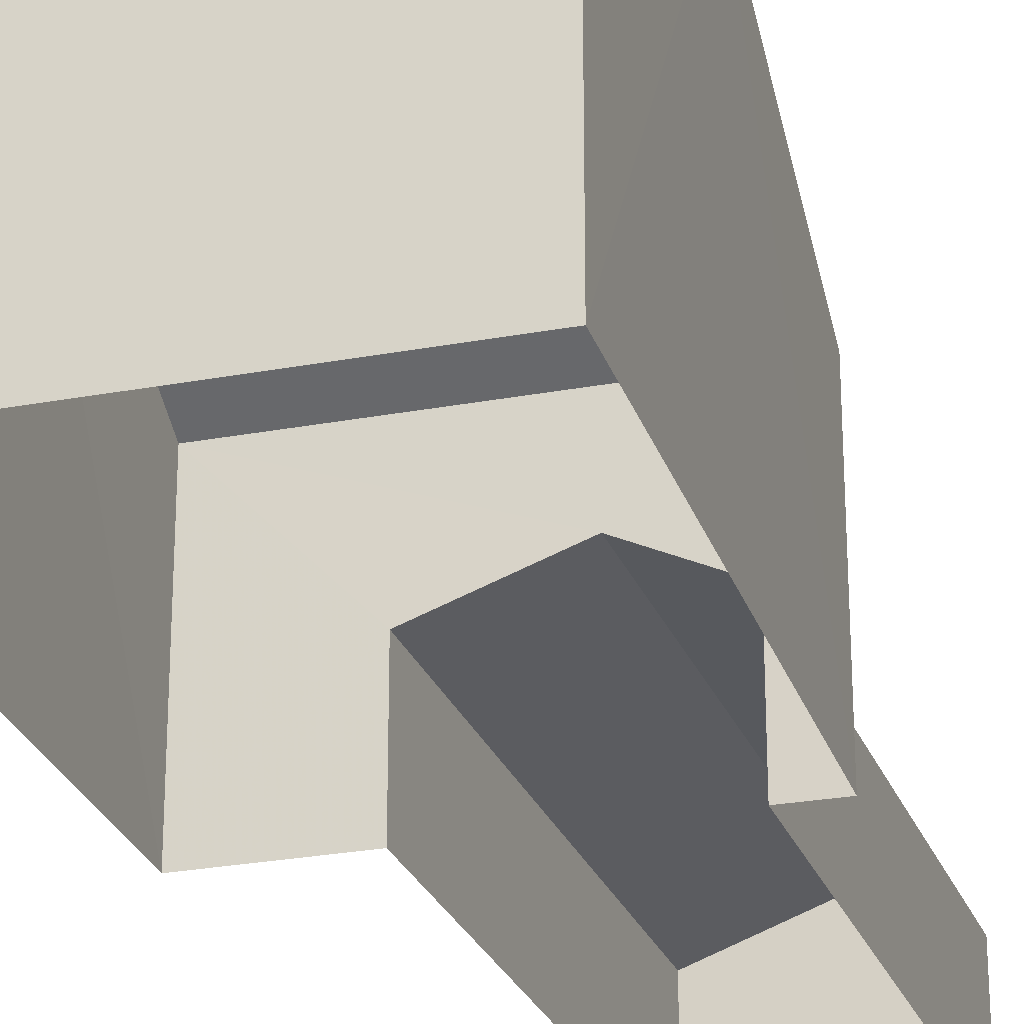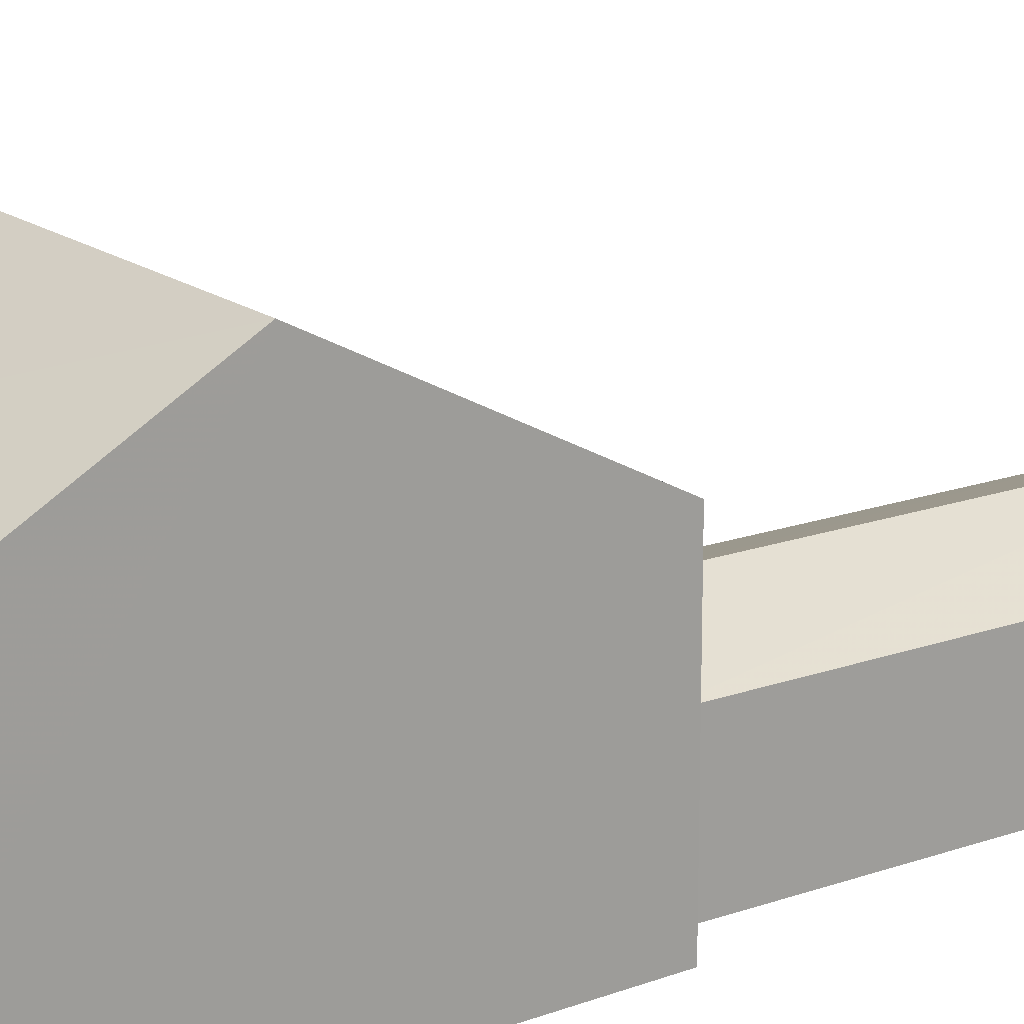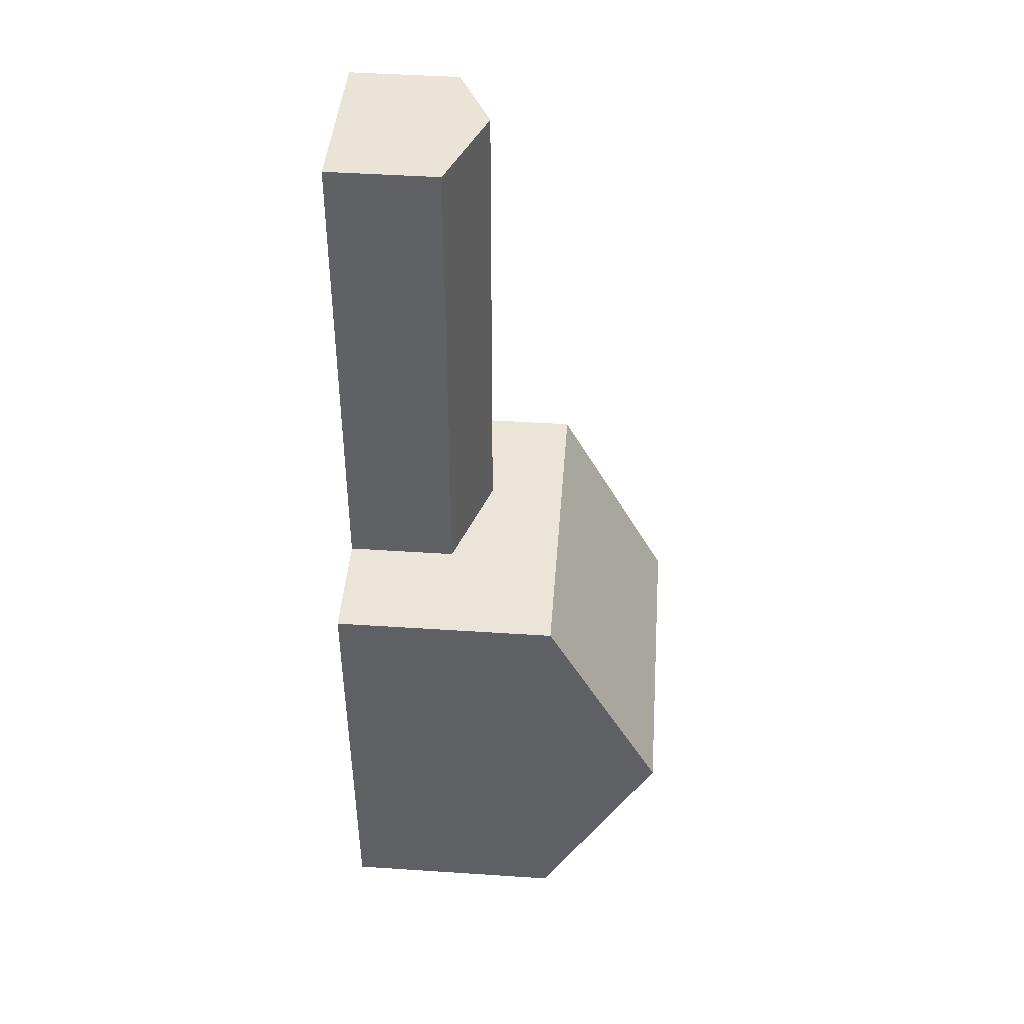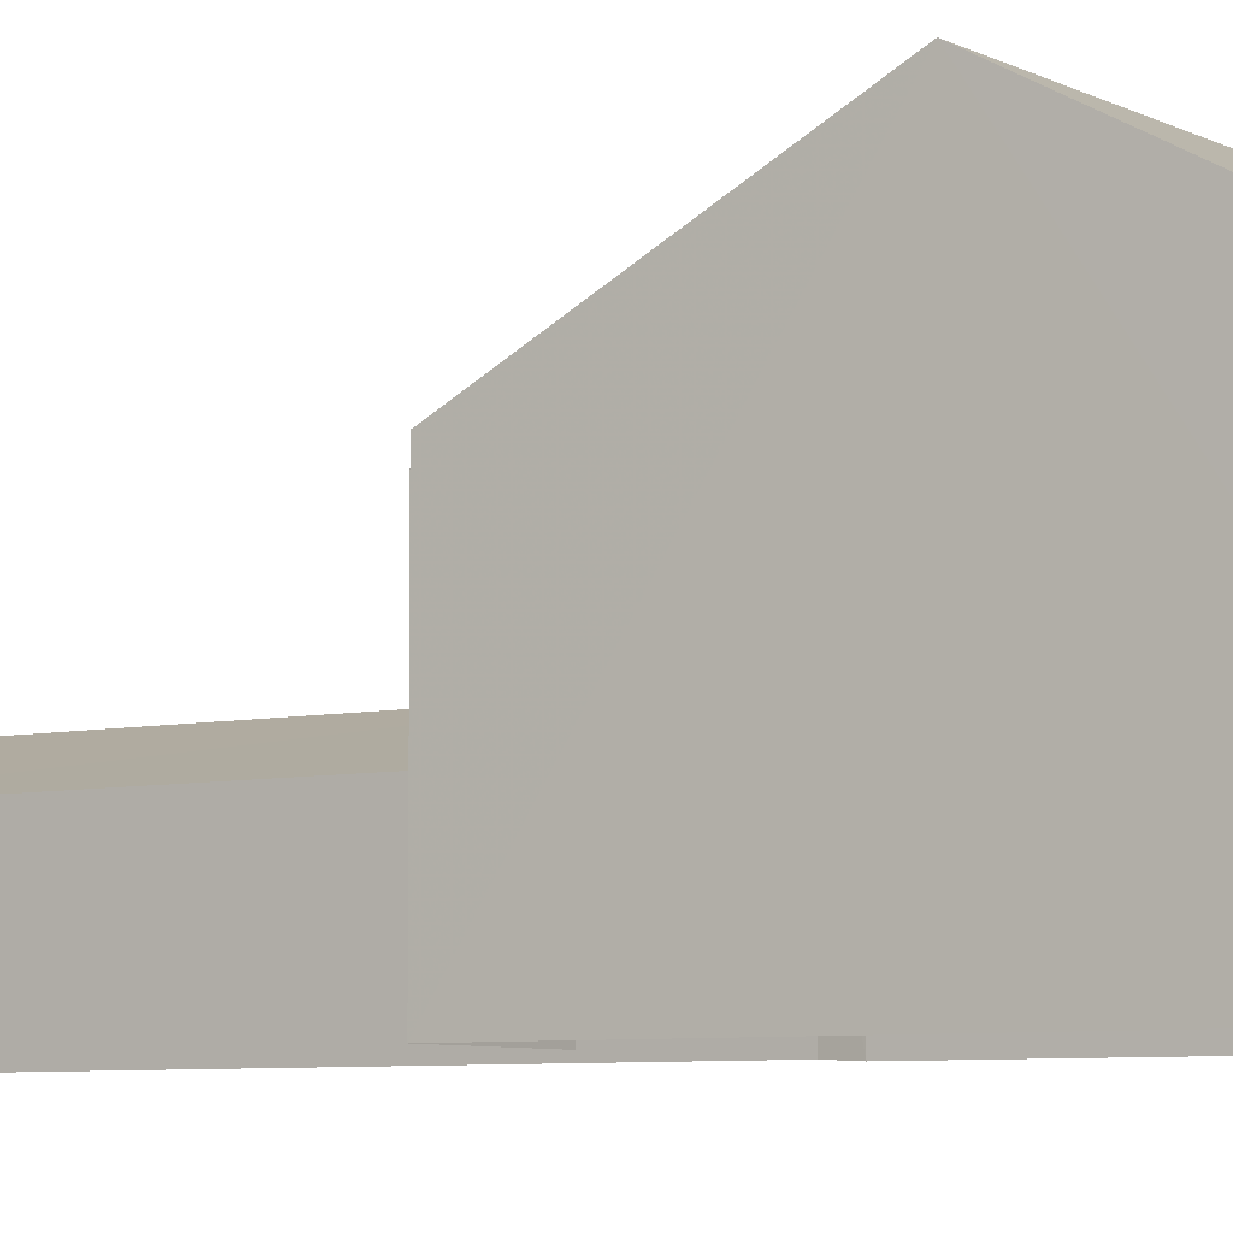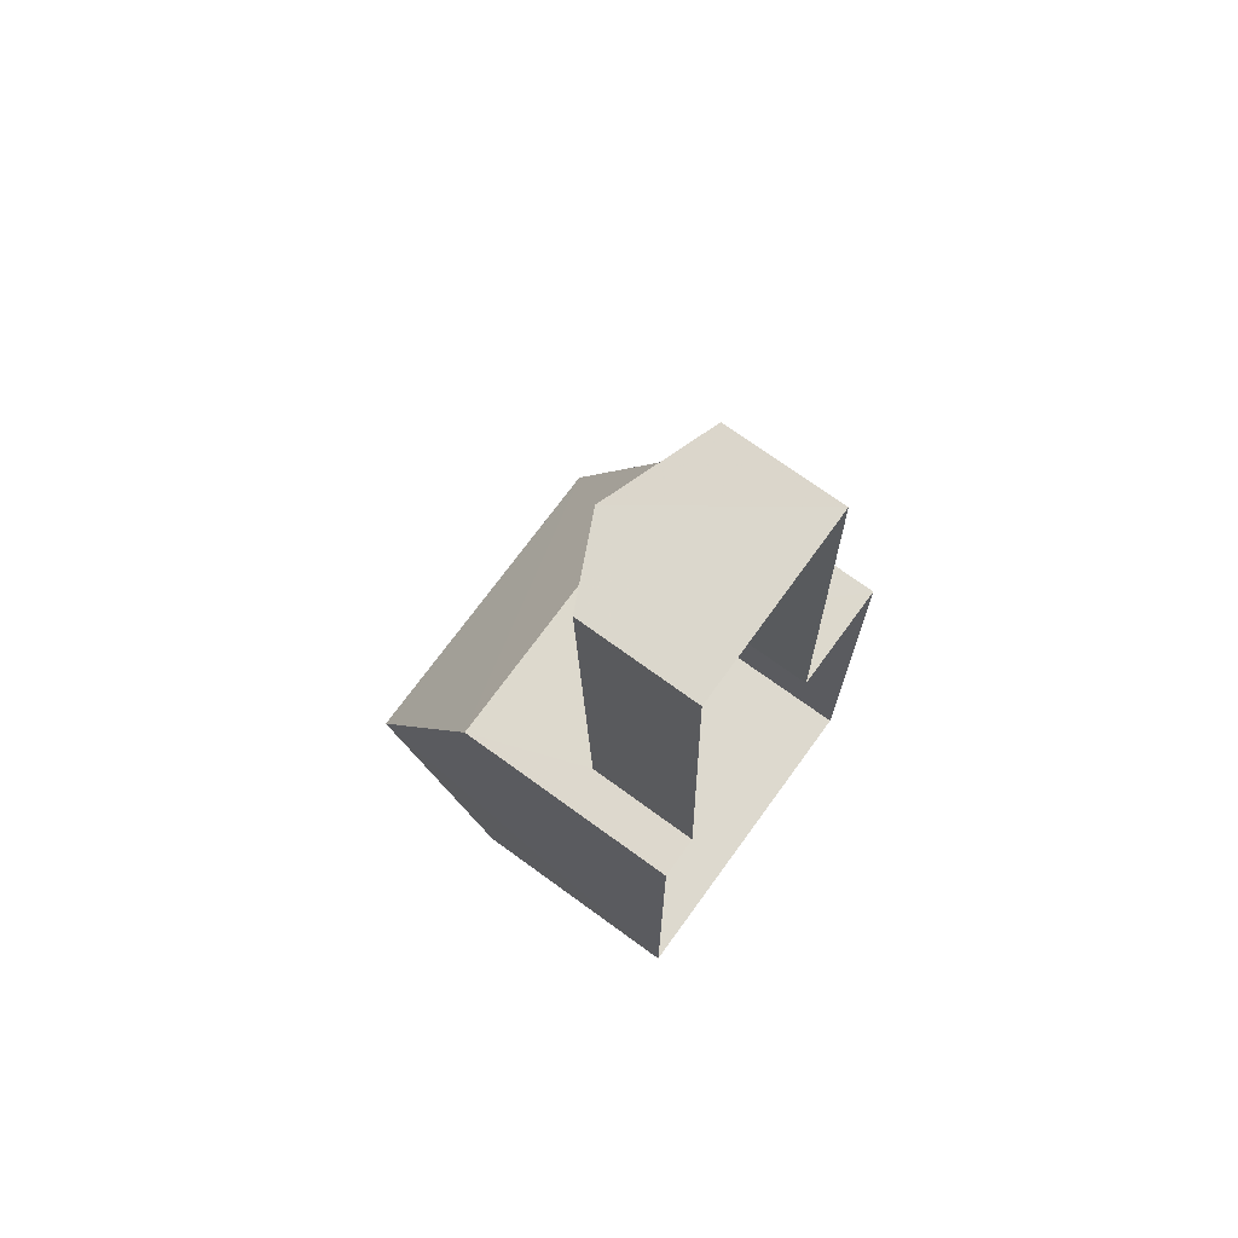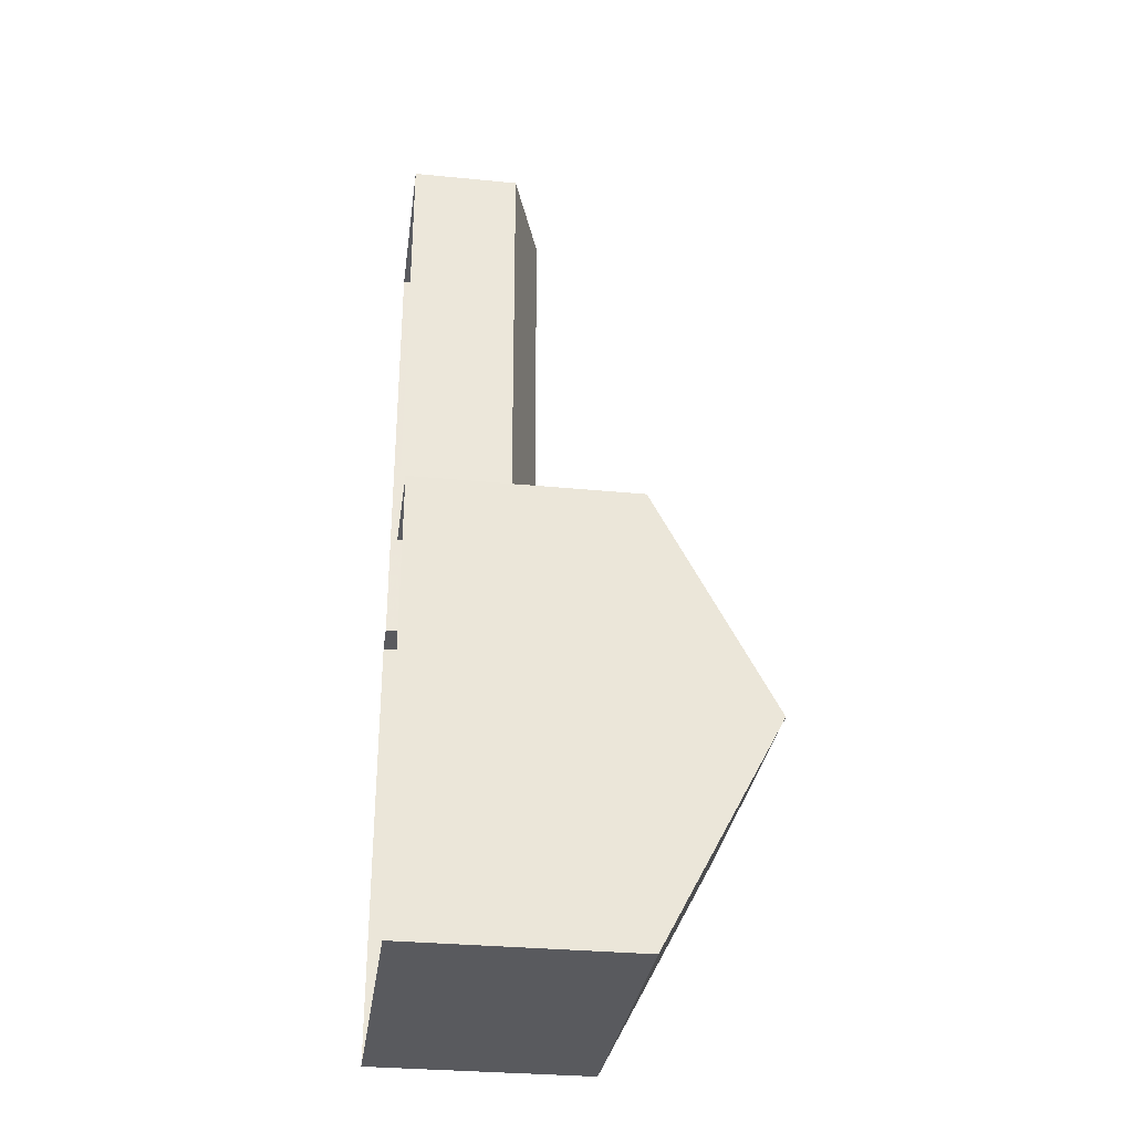
<metadata>
{"format":"obj","ext":"obj","renderer":"f3d","projection":"perspective","resolution":1024,"background":"white","views":[{"elev":-26.5,"azim":16.3,"up":"+Z"},{"elev":18.1,"azim":53.5,"up":"+Z"},{"elev":45.1,"azim":-85.7,"up":"+Y"},{"elev":-6.3,"azim":-57.0,"up":"+Z"},{"elev":71.8,"azim":126.0,"up":"+Y"},{"elev":-31.3,"azim":-97.9,"up":"+Y"}]}
</metadata>
<code>
v -3.721e+05 -1.053e+05 25.16
v -3.721e+05 -1.053e+05 25.16
v -3.721e+05 -1.053e+05 25.16
v -3.721e+05 -1.053e+05 25.16
v -3.721e+05 -1.053e+05 25.16
v -3.721e+05 -1.053e+05 25.16
v -3.721e+05 -1.053e+05 25.16
v -3.721e+05 -1.053e+05 25.16
v -3.721e+05 -1.053e+05 31.65
v -3.721e+05 -1.053e+05 31.65
v -3.721e+05 -1.053e+05 35.1
v -3.721e+05 -1.053e+05 35.1
v -3.721e+05 -1.053e+05 28.35
v -3.721e+05 -1.053e+05 28.35
v -3.721e+05 -1.053e+05 29.39
v -3.721e+05 -1.053e+05 29.39
v -3.721e+05 -1.053e+05 31.65
v -3.721e+05 -1.053e+05 31.65
v -3.721e+05 -1.053e+05 28.35
v -3.721e+05 -1.053e+05 28.35
f 1 2 3
f 4 1 5
f 2 6 3
f 7 5 8
f 5 3 8
f 5 1 3
f 9 10 11
f 12 9 11
f 13 14 15
f 16 13 15
f 17 18 12
f 11 17 12
f 16 15 19
f 20 16 19
f 18 6 12
f 6 2 12
f 2 9 12
f 10 1 11
f 1 4 11
f 4 17 11
f 14 7 15
f 7 8 15
f 8 19 15
f 17 4 13
f 4 5 13
f 18 17 16
f 6 18 20
f 3 6 20
f 20 18 16
f 16 17 13
f 5 7 14
f 13 5 14
f 3 19 8
f 3 20 19
f 10 2 1
f 10 9 2

</code>
